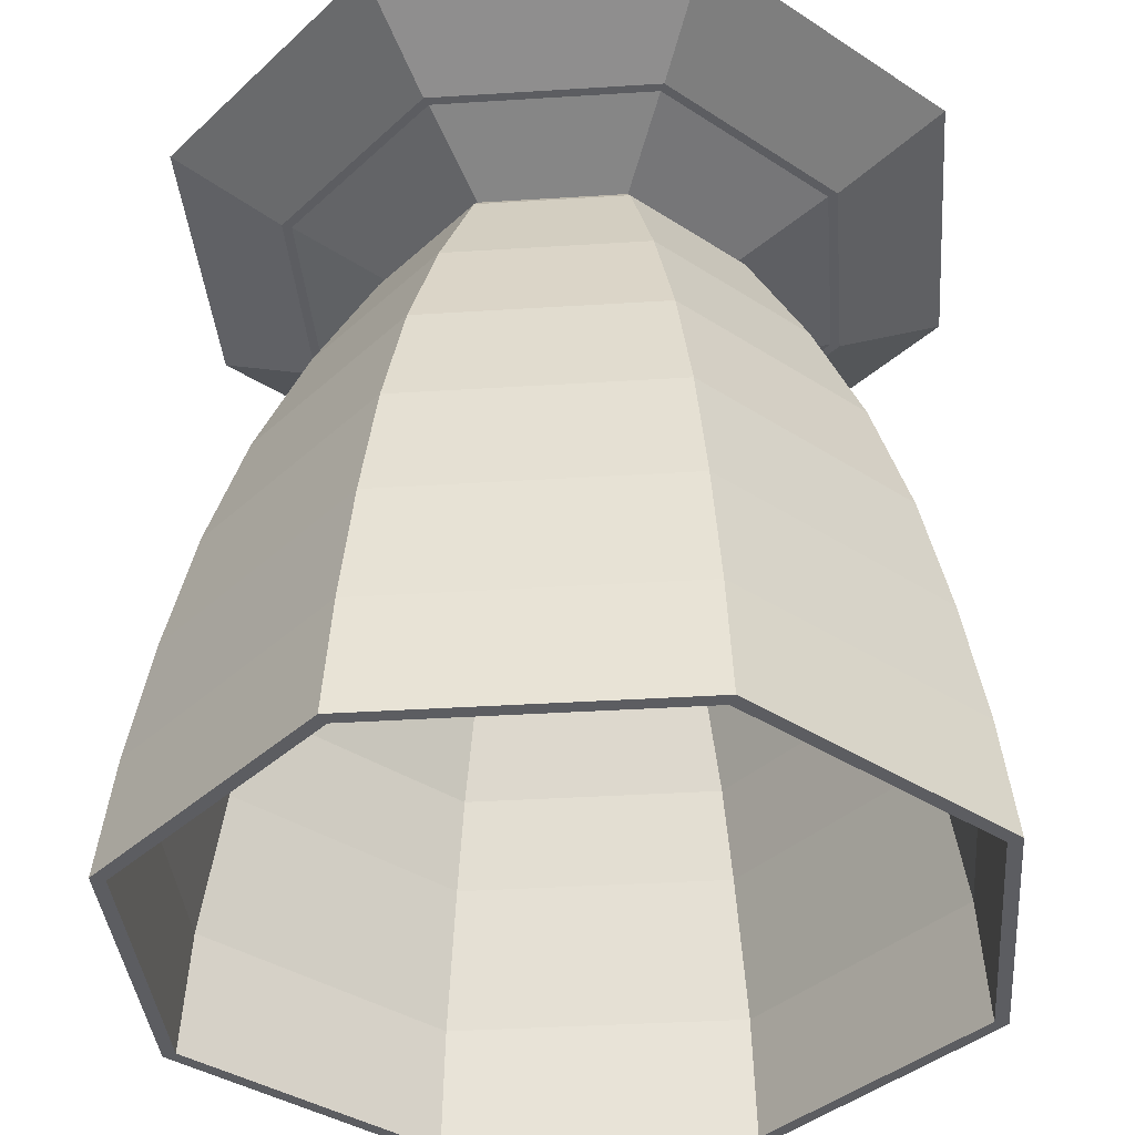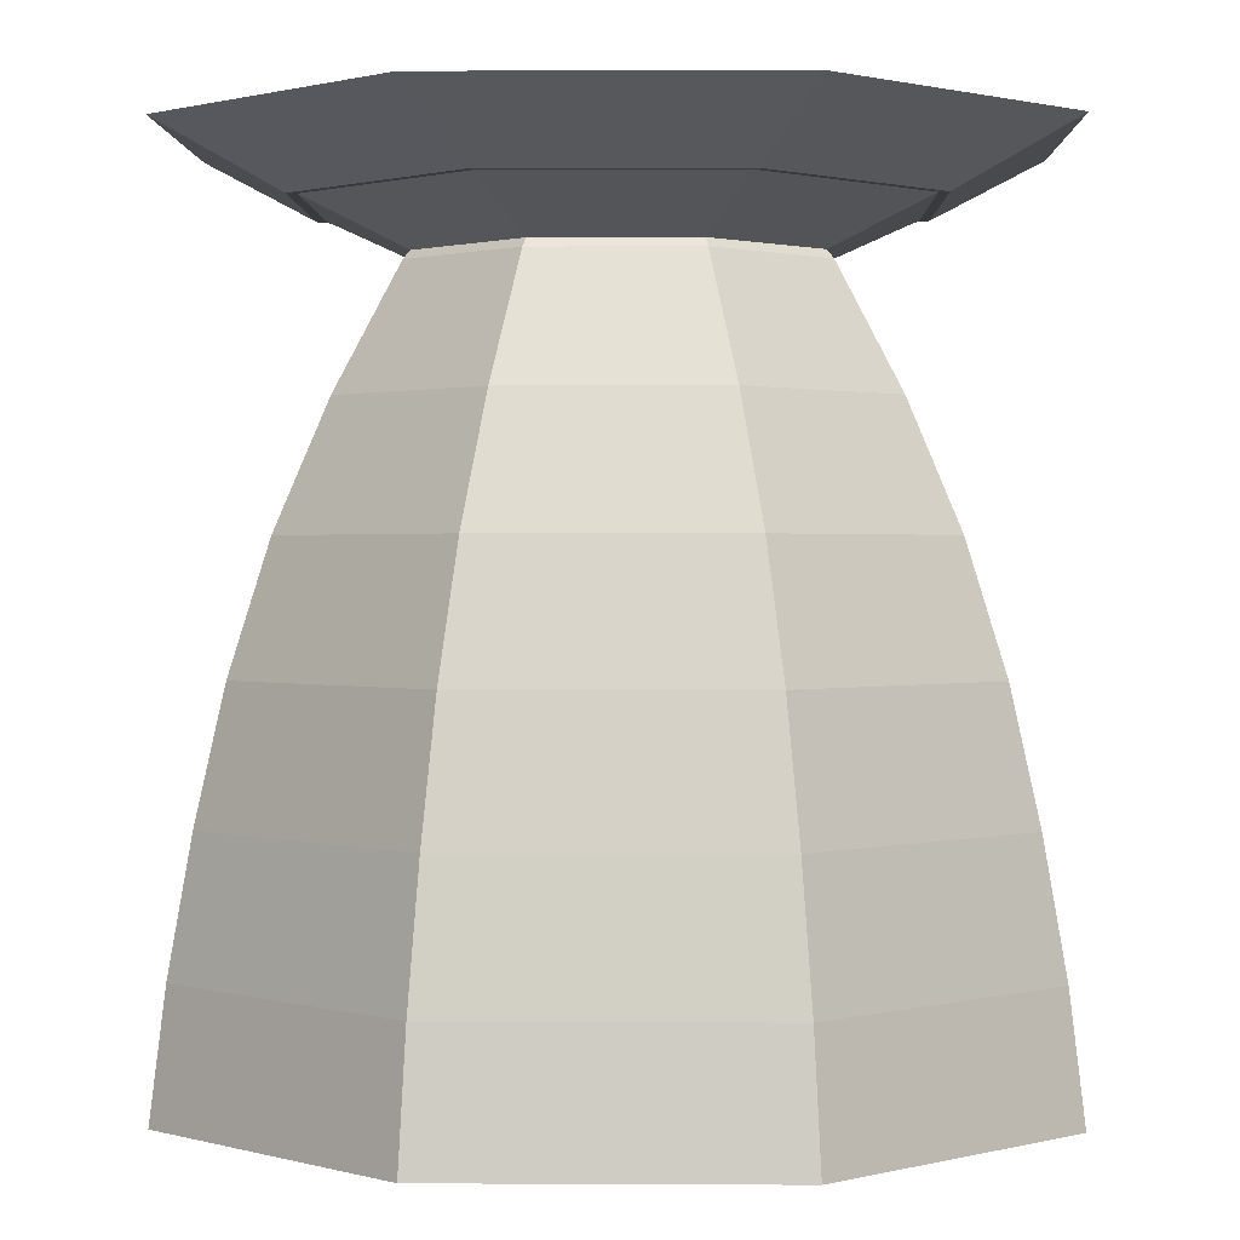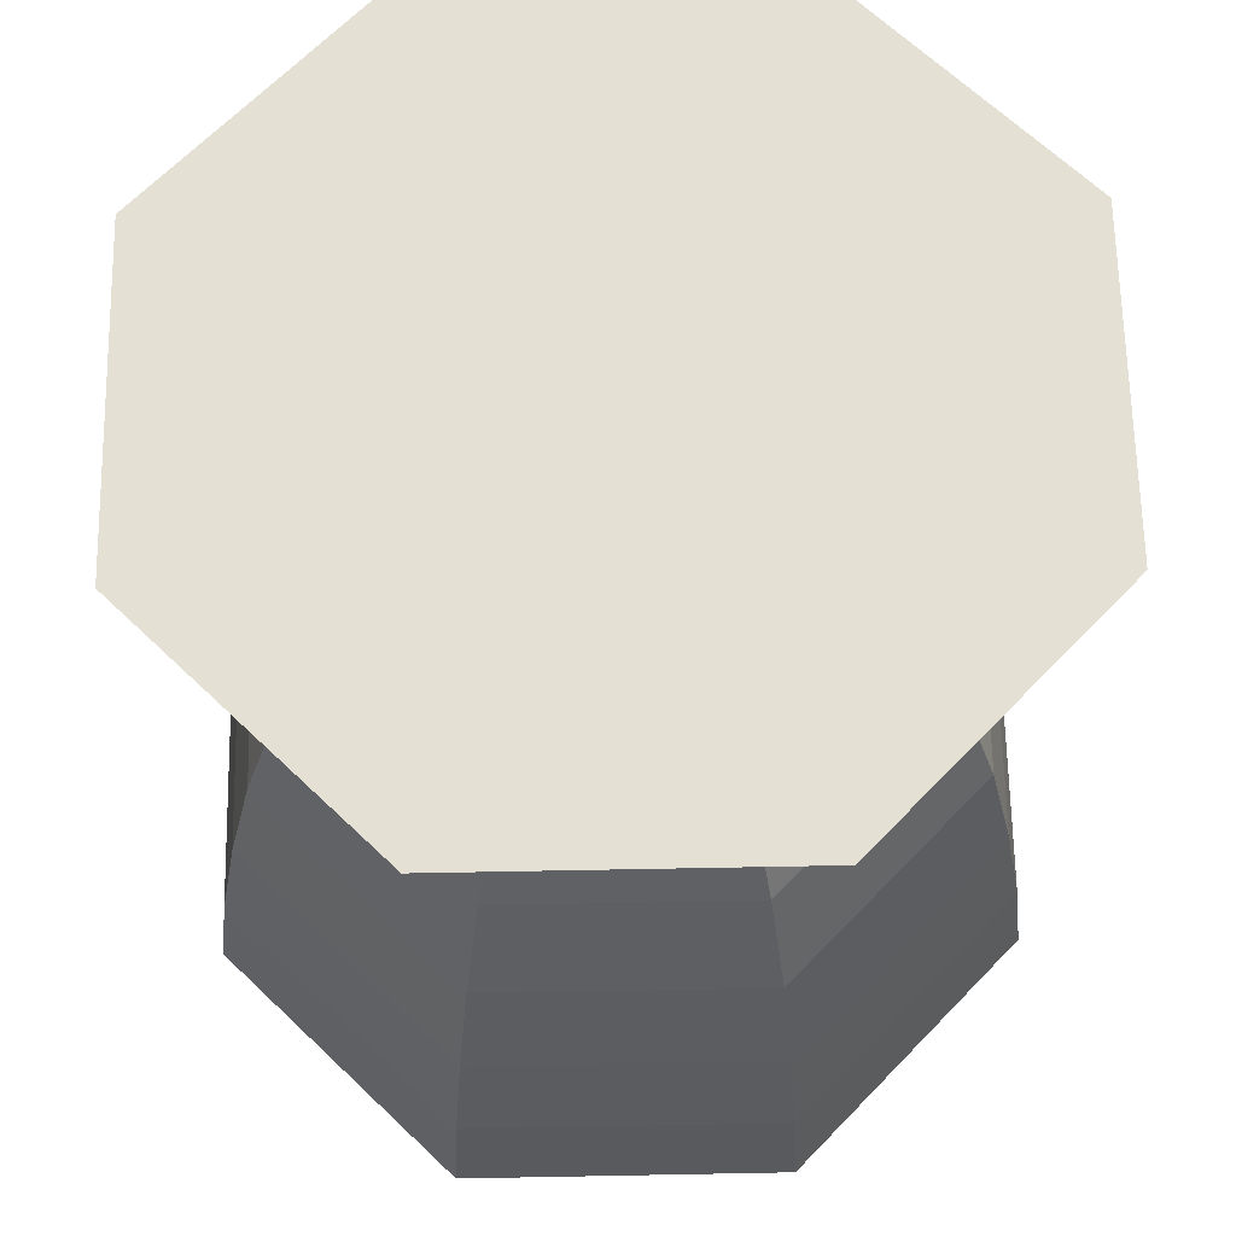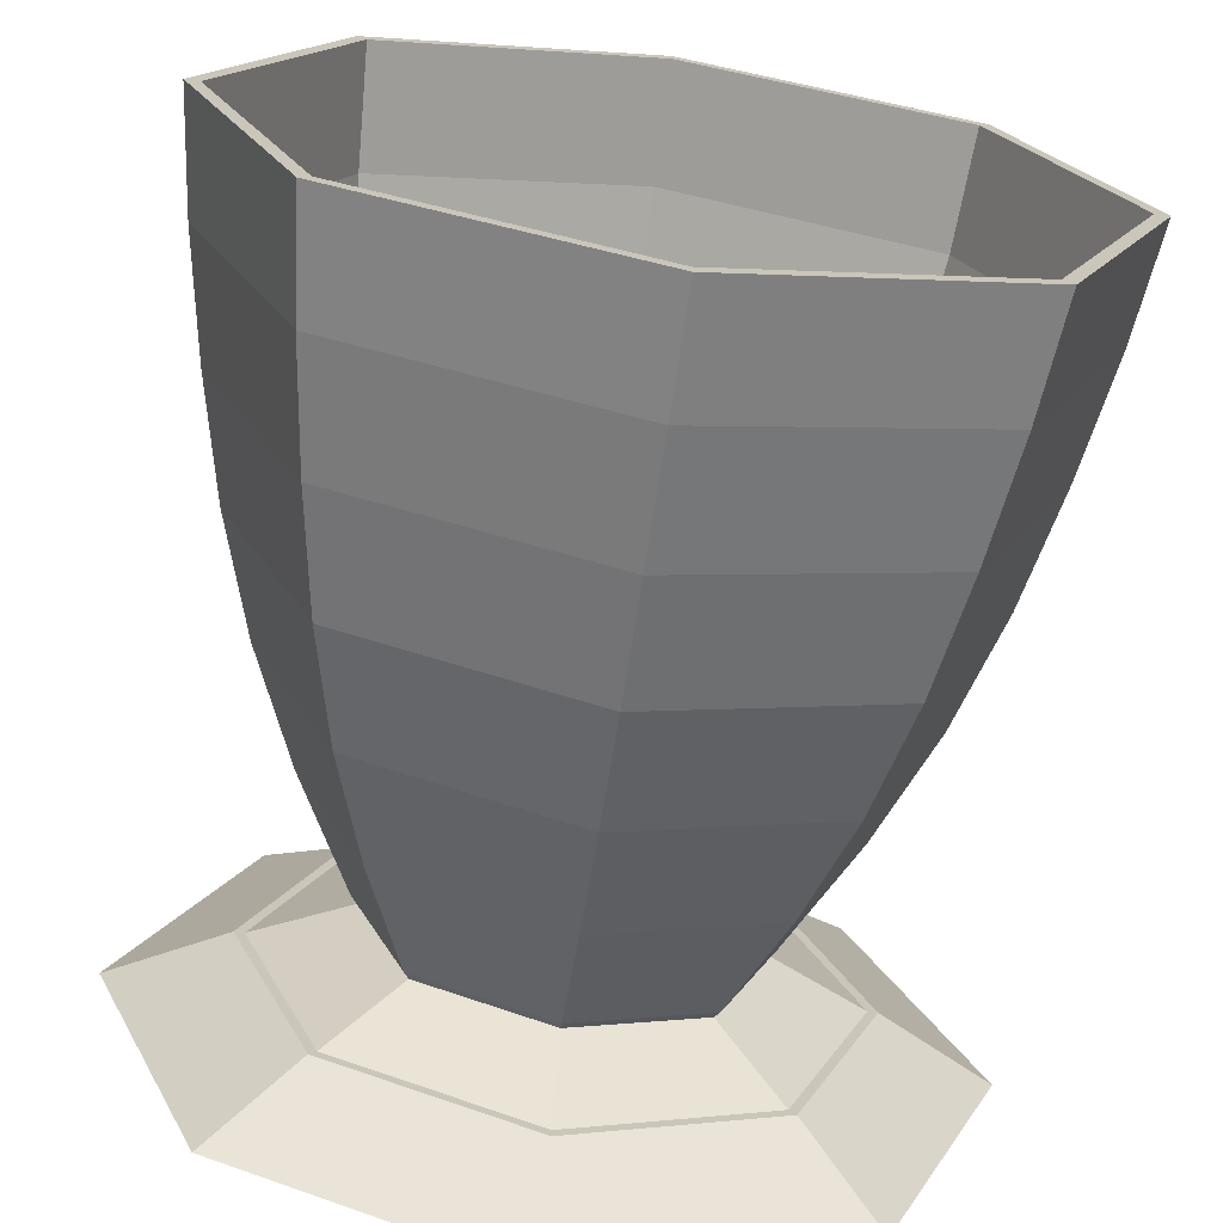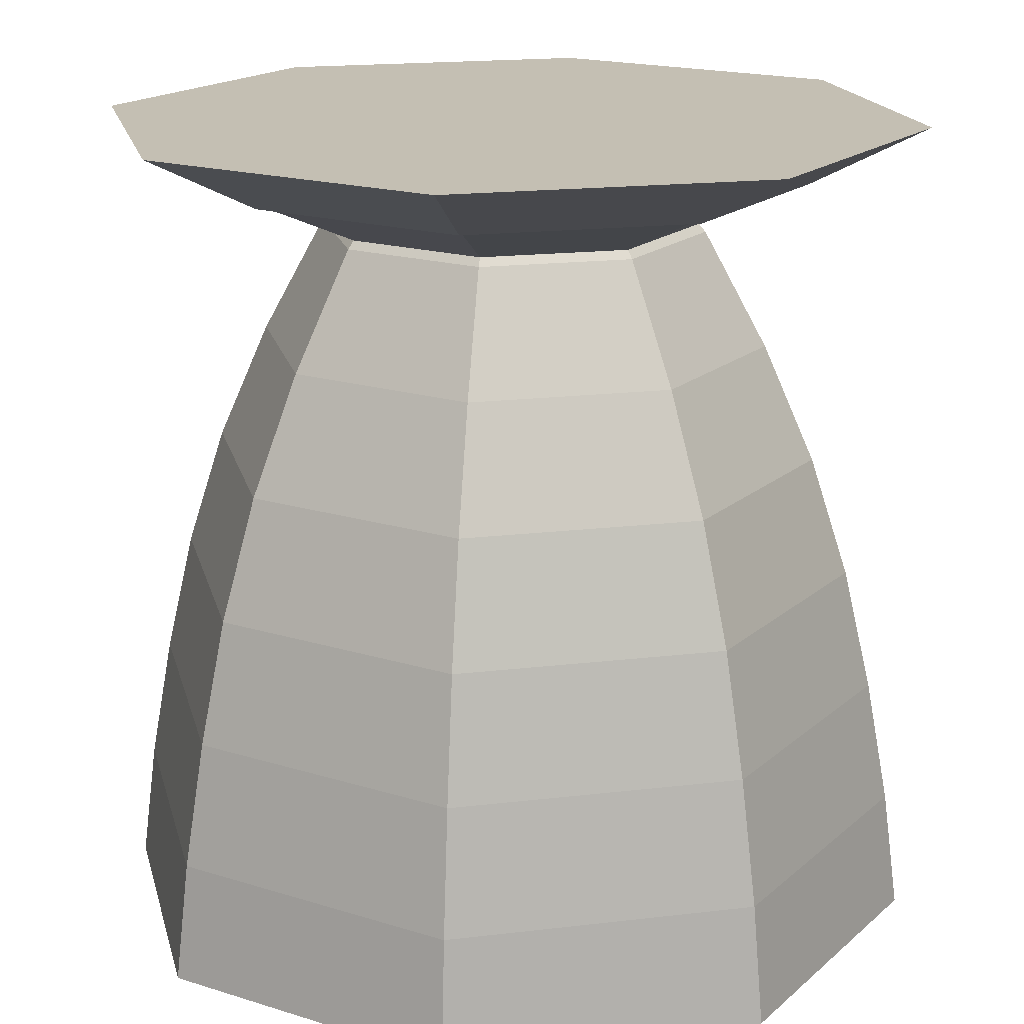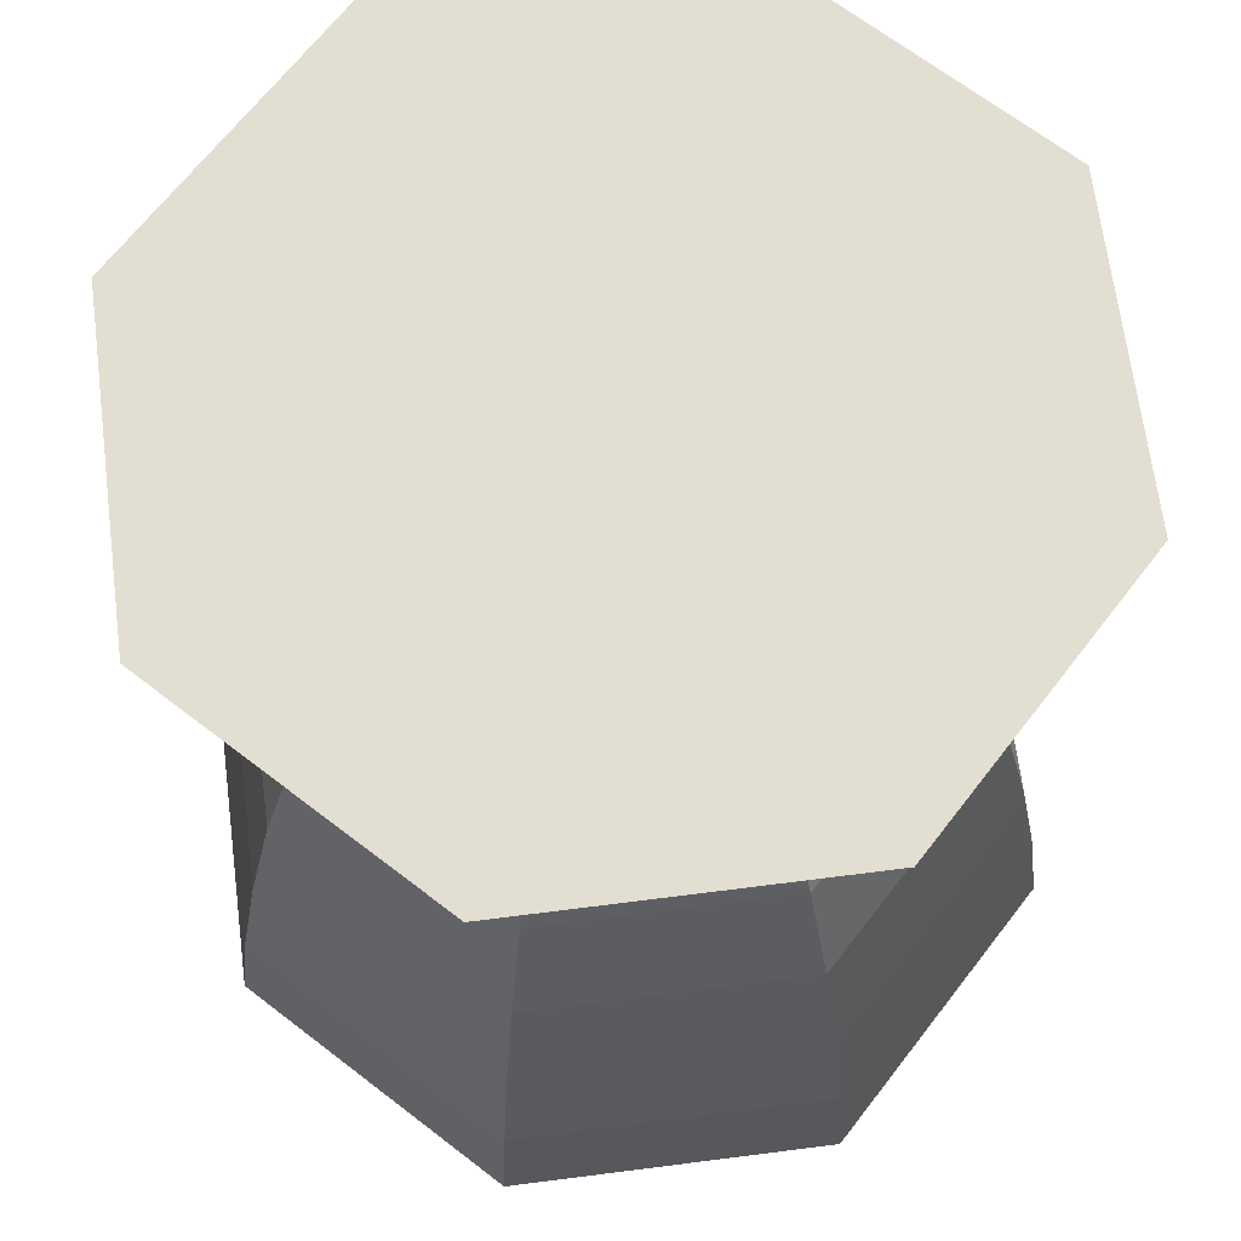
<metadata>
{"format":"obj","ext":"obj","renderer":"f3d","projection":"perspective","resolution":1024,"background":"white","views":[{"elev":-36.8,"azim":72.2,"up":"+Y"},{"elev":1.0,"azim":-66.3,"up":"+Y"},{"elev":65.4,"azim":21.4,"up":"+Y"},{"elev":-69.6,"azim":-8.0,"up":"+Z"},{"elev":17.8,"azim":-35.8,"up":"+Y"},{"elev":67.4,"azim":-119.8,"up":"+Y"}]}
</metadata>
<code>
o Cylinder_Cylinder.001
v 0 -1.5 -1.5
v -0 1.5 -1.5
v 1.061 -1.5 -1.061
v 1.061 1.5 -1.061
v 1.5 -1.5 0
v 1.5 1.5 0
v 1.061 -1.5 1.061
v 1.061 1.5 1.061
v -0 -1.5 1.5
v -0 1.5 1.5
v -1.061 -1.5 1.061
v -1.061 1.5 1.061
v -1.5 -1.5 0
v -1.5 1.5 -0
v -1.061 -1.5 -1.061
v -1.061 1.5 -1.061
v -0 1.101 -0.7087
v 0.5012 1.101 -0.5012
v 0.7087 1.101 0
v 0.5012 1.101 0.5012
v -0 1.101 0.7087
v -0.5012 1.101 0.5012
v -0.7087 1.101 -0
v -0.5012 1.101 -0.5012
v 0.6615 0.6841 -0.6615
v 0.7927 0.2611 -0.7927
v 0.8913 -0.1727 -0.8913
v 0.9639 -0.6171 -0.9639
v 1.022 -1.069 -1.022
v 0.9356 0.6841 0
v 1.121 0.2611 0
v 1.26 -0.1727 0
v 1.363 -0.6171 0
v 1.445 -1.069 0
v 0.6615 0.6841 0.6615
v 0.7927 0.2611 0.7927
v 0.8913 -0.1727 0.8913
v 0.9639 -0.6171 0.9639
v 1.022 -1.069 1.022
v -0 0.6841 0.9356
v -0 0.2611 1.121
v -0 -0.1727 1.26
v -0 -0.6171 1.363
v -0 -1.069 1.445
v -0.6615 0.6841 0.6615
v -0.7927 0.2611 0.7927
v -0.8913 -0.1727 0.8913
v -0.9639 -0.6171 0.9639
v -1.022 -1.069 1.022
v -0.9356 0.6841 -0
v -1.121 0.2611 -0
v -1.26 -0.1727 0
v -1.363 -0.6171 0
v -1.445 -1.069 0
v -0.6615 0.6841 -0.6615
v -0.7927 0.2611 -0.7927
v -0.8913 -0.1727 -0.8913
v -0.9639 -0.6171 -0.9639
v -1.022 -1.069 -1.022
v 0 -1.069 -1.445
v -0 -0.6171 -1.363
v 0 -0.1727 -1.26
v -0 0.2611 -1.121
v -0 0.6841 -0.9356
v 0 1.286 -1.076
v 0.7609 1.286 -0.7609
v 1.076 1.286 0
v 0.7609 1.286 0.7609
v -0 1.286 1.076
v -0.7609 1.286 0.7609
v -1.076 1.286 -0
v -0.7609 1.286 -0.7609
v 0.7349 1.286 -0.7349
v 0.484 1.129 -0.484
v 1.039 1.286 0
v 0.6845 1.129 0
v 0.7349 1.286 0.7349
v 0.484 1.129 0.484
v -0 1.286 1.039
v -0 1.129 0.6845
v -0.7349 1.286 0.7349
v -0.484 1.129 0.484
v -1.039 1.286 -0
v -0.6845 1.129 -0
v -0.7349 1.286 -0.7349
v -0.484 1.129 -0.484
v 0 1.129 -0.6845
v 0 1.286 -1.039
v 0 -1.5 -1.448
v 1.024 -1.5 -1.024
v 1.448 -1.5 0
v 1.024 -1.5 1.024
v -0 -1.5 1.448
v -1.024 -1.5 1.024
v -1.448 -1.5 -0
v -1.024 -1.5 -1.024
v 0 -1.058 -1.414
v 0.9997 -1.058 -0.9997
v 1.414 -1.058 0
v 0.9997 -1.058 0.9997
v -0 -1.058 1.414
v -0.9997 -1.058 0.9997
v -1.414 -1.058 -0
v -0.9997 -1.058 -0.9997
v 0 -0.5363 -1.317
v 0.9315 -0.5363 -0.9315
v 1.317 -0.5363 0
v 0.9315 -0.5363 0.9315
v -0 -0.5363 1.317
v -0.9315 -0.5363 0.9315
v -1.317 -0.5363 -0
v -0.9315 -0.5363 -0.9315
v 0 0.1186 -1.134
v 0.8021 0.1186 -0.8021
v 1.134 0.1186 0
v 0.8021 0.1186 0.8021
v -0 0.1186 1.134
v -0.8021 0.1186 0.8021
v -1.134 0.1186 -0
v -0.8021 0.1186 -0.8021
v 0 0.8637 -0.8076
v 0.571 0.8637 -0.571
v 0.8076 0.8637 0
v 0.571 0.8637 0.571
v -0 0.8637 0.8076
v -0.571 0.8637 0.571
v -0.8076 0.8637 -0
v -0.571 0.8637 -0.571
v -0 1.071 -0.1246
v 0.08809 1.071 -0.08809
v 0.1246 1.071 -0
v 0.08809 1.071 0.08809
v -0 1.071 0.1246
v -0.08809 1.071 0.08809
v -0.1246 1.071 -0
v -0.08809 1.071 -0.08809
v 0.4064 0.982 -0.4064
v 0 0.982 -0.5747
v -0.4064 0.982 -0.4064
v -0.5747 0.982 -0
v -0.4064 0.982 0.4064
v -0 0.982 0.5747
v 0.4064 0.982 0.4064
v 0.5747 0.982 0
v 0.2518 1.043 -0.2518
v -0.3561 1.043 -0
v -0 1.043 0.3561
v 0.3561 1.043 0
v -0 1.043 -0.3561
v -0.2518 1.043 -0.2518
v -0.2518 1.043 0.2518
v 0.2518 1.043 0.2518
v -0.9942 0.4911 -0
v -0.703 0.4911 0.703
v -0 0.4911 0.9942
v 0.703 0.4911 0.703
v 0.9942 0.4911 0
v 0.703 0.4911 -0.703
v -0.703 0.4911 -0.703
v 0 0.4911 -0.9942
v -0.8779 -0.1988 -0.8779
v -1.242 -0.1988 -0
v -0.8779 -0.1988 0.8779
v -0 -0.1988 1.242
v 0.8779 -0.1988 0.8779
v 1.242 -0.1988 0
v 0.8779 -0.1988 -0.8779
v 0 -0.1988 -1.242
f 65 2 4 66
f 66 4 6 67
f 67 6 8 68
f 68 8 10 69
f 69 10 12 70
f 70 12 14 71
f 4 2 16 14 12 10 8 6
f 71 14 16 72
f 72 16 2 65
f 7 9 93 92
f 55 24 17 64
f 50 23 24 55
f 45 22 23 50
f 40 21 22 45
f 35 20 21 40
f 30 19 20 35
f 25 18 19 30
f 64 17 18 25
f 1 60 29 3
f 60 61 28 29
f 61 62 27 28
f 62 63 26 27
f 63 64 25 26
f 3 29 34 5
f 29 28 33 34
f 28 27 32 33
f 27 26 31 32
f 26 25 30 31
f 5 34 39 7
f 34 33 38 39
f 33 32 37 38
f 32 31 36 37
f 31 30 35 36
f 7 39 44 9
f 39 38 43 44
f 38 37 42 43
f 37 36 41 42
f 36 35 40 41
f 9 44 49 11
f 44 43 48 49
f 43 42 47 48
f 42 41 46 47
f 41 40 45 46
f 11 49 54 13
f 49 48 53 54
f 48 47 52 53
f 47 46 51 52
f 46 45 50 51
f 13 54 59 15
f 54 53 58 59
f 53 52 57 58
f 52 51 56 57
f 51 50 55 56
f 15 59 60 1
f 59 58 61 60
f 58 57 62 61
f 57 56 63 62
f 56 55 64 63
f 17 24 86 87
f 72 65 88 85
f 18 17 87 74
f 65 66 73 88
f 19 18 74 76
f 66 67 75 73
f 20 19 76 78
f 67 68 77 75
f 86 85 88 87
f 84 83 85 86
f 82 81 83 84
f 80 79 81 82
f 78 77 79 80
f 76 75 77 78
f 74 73 75 76
f 87 88 73 74
f 71 72 85 83
f 24 23 84 86
f 70 71 83 81
f 23 22 82 84
f 69 70 81 79
f 22 21 80 82
f 68 69 79 77
f 21 20 78 80
f 96 89 97 104
f 13 15 96 95
f 3 5 91 90
f 9 11 94 93
f 15 1 89 96
f 1 3 90 89
f 5 7 92 91
f 11 13 95 94
f 101 102 110 109
f 94 95 103 102
f 92 93 101 100
f 90 91 99 98
f 95 96 104 103
f 93 94 102 101
f 91 92 100 99
f 89 90 98 97
f 162 161 120 119
f 99 100 108 107
f 97 98 106 105
f 104 97 105 112
f 102 103 111 110
f 100 101 109 108
f 98 99 107 106
f 103 104 112 111
f 154 153 127 126
f 164 163 118 117
f 166 165 116 115
f 168 167 114 113
f 161 168 113 120
f 163 162 119 118
f 165 164 117 116
f 167 166 115 114
f 149 145 130 129
f 156 155 125 124
f 158 157 123 122
f 153 159 128 127
f 155 154 126 125
f 157 156 124 123
f 160 158 122 121
f 159 160 121 128
f 129 130 131 132 133 134 135 136
f 150 149 129 136
f 151 146 135 134
f 152 147 133 132
f 145 148 131 130
f 146 150 136 135
f 147 151 134 133
f 148 152 132 131
f 123 124 143 144
f 125 126 141 142
f 127 128 139 140
f 122 123 144 137
f 124 125 142 143
f 126 127 140 141
f 128 121 138 139
f 121 122 137 138
f 144 143 152 148
f 142 141 151 147
f 140 139 150 146
f 137 144 148 145
f 143 142 147 152
f 141 140 146 151
f 139 138 149 150
f 138 137 145 149
f 120 113 160 159
f 113 114 158 160
f 115 116 156 157
f 117 118 154 155
f 119 120 159 153
f 114 115 157 158
f 116 117 155 156
f 118 119 153 154
f 106 107 166 167
f 108 109 164 165
f 110 111 162 163
f 112 105 168 161
f 105 106 167 168
f 107 108 165 166
f 109 110 163 164
f 111 112 161 162

</code>
